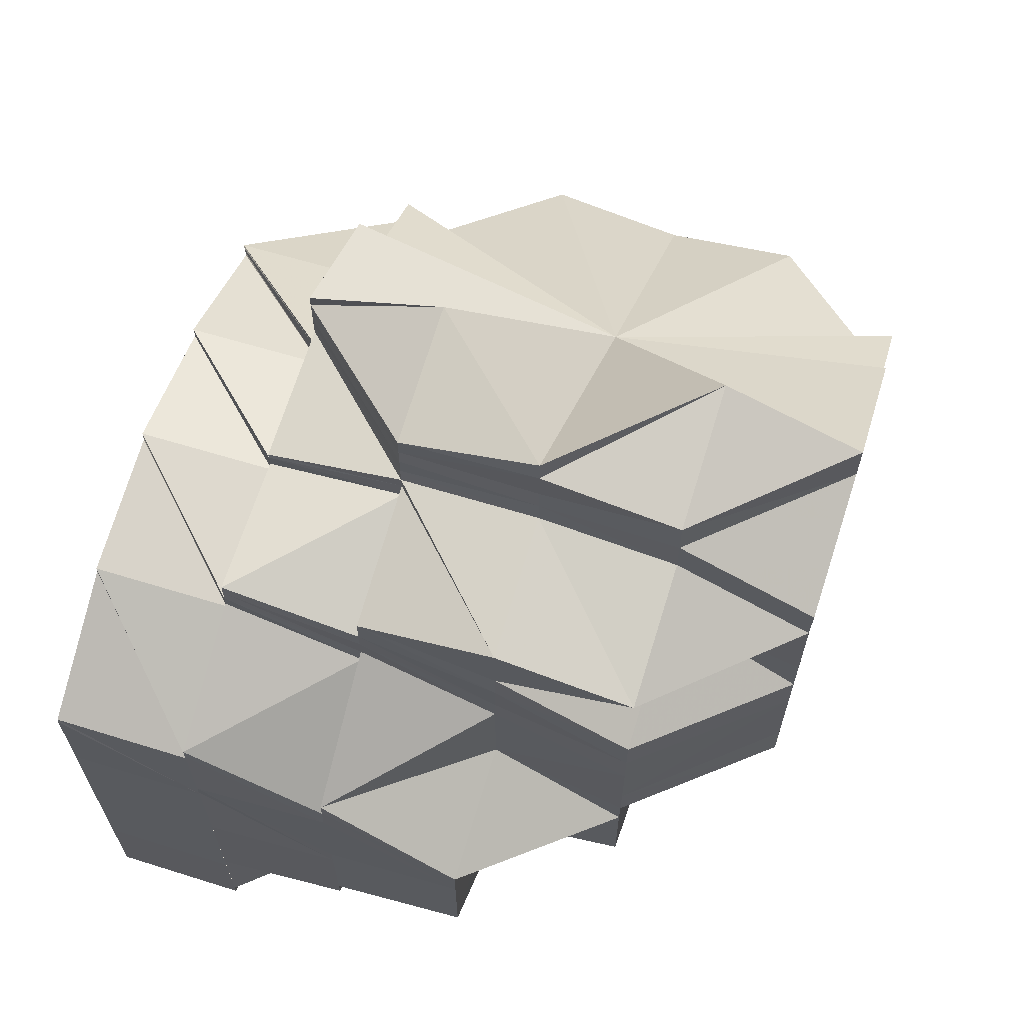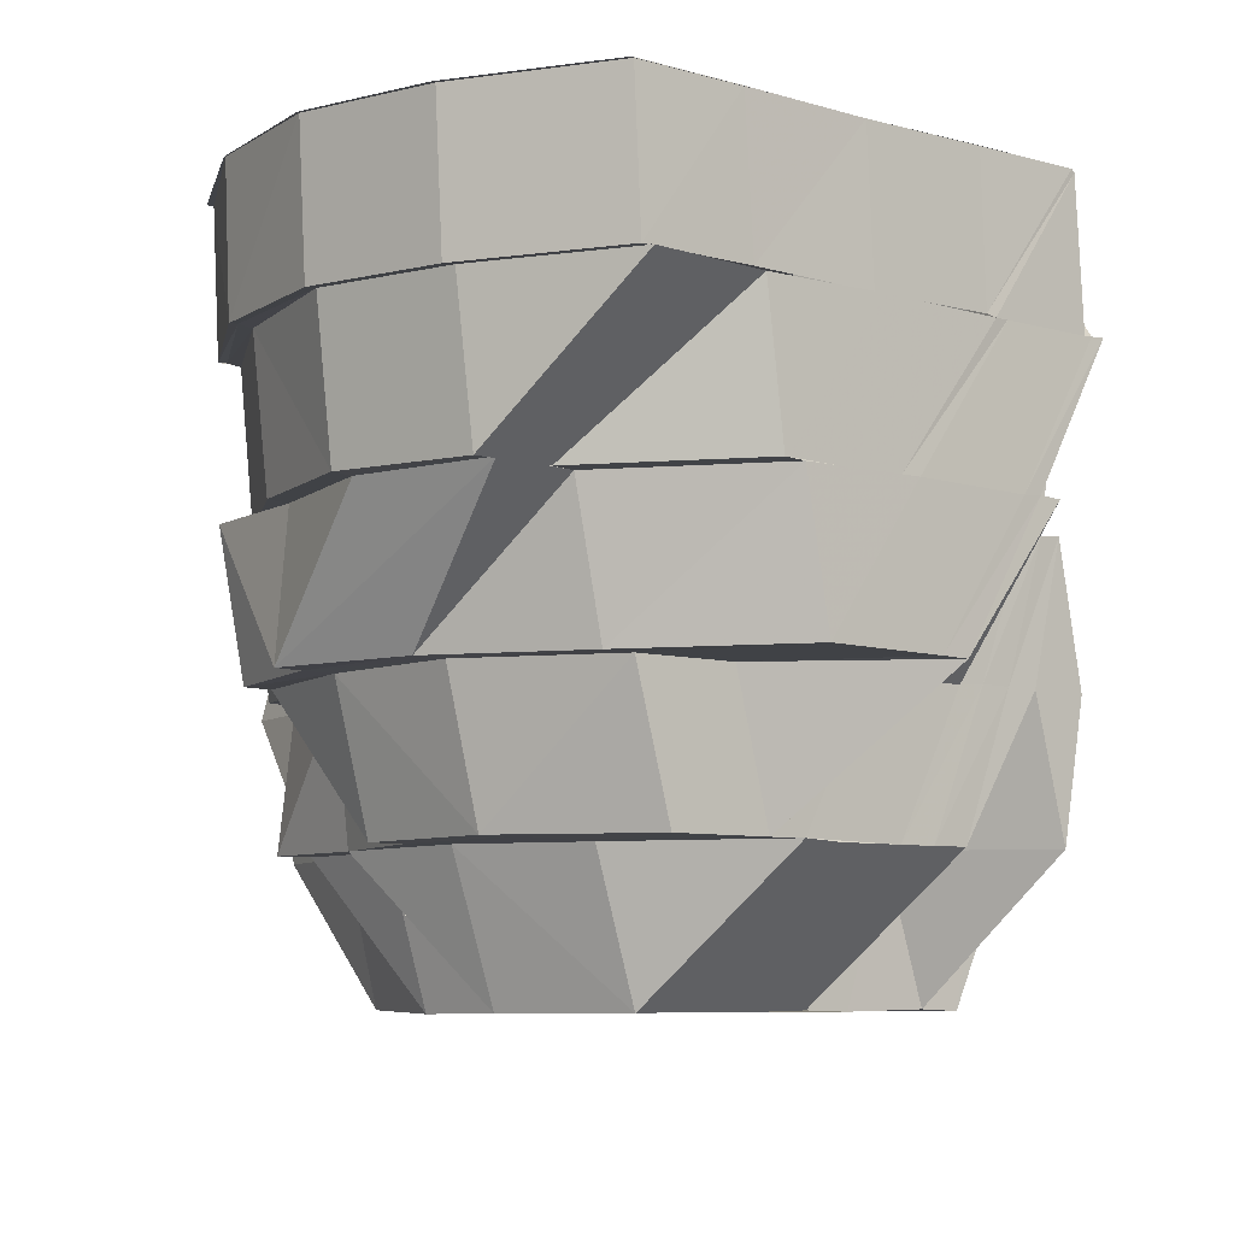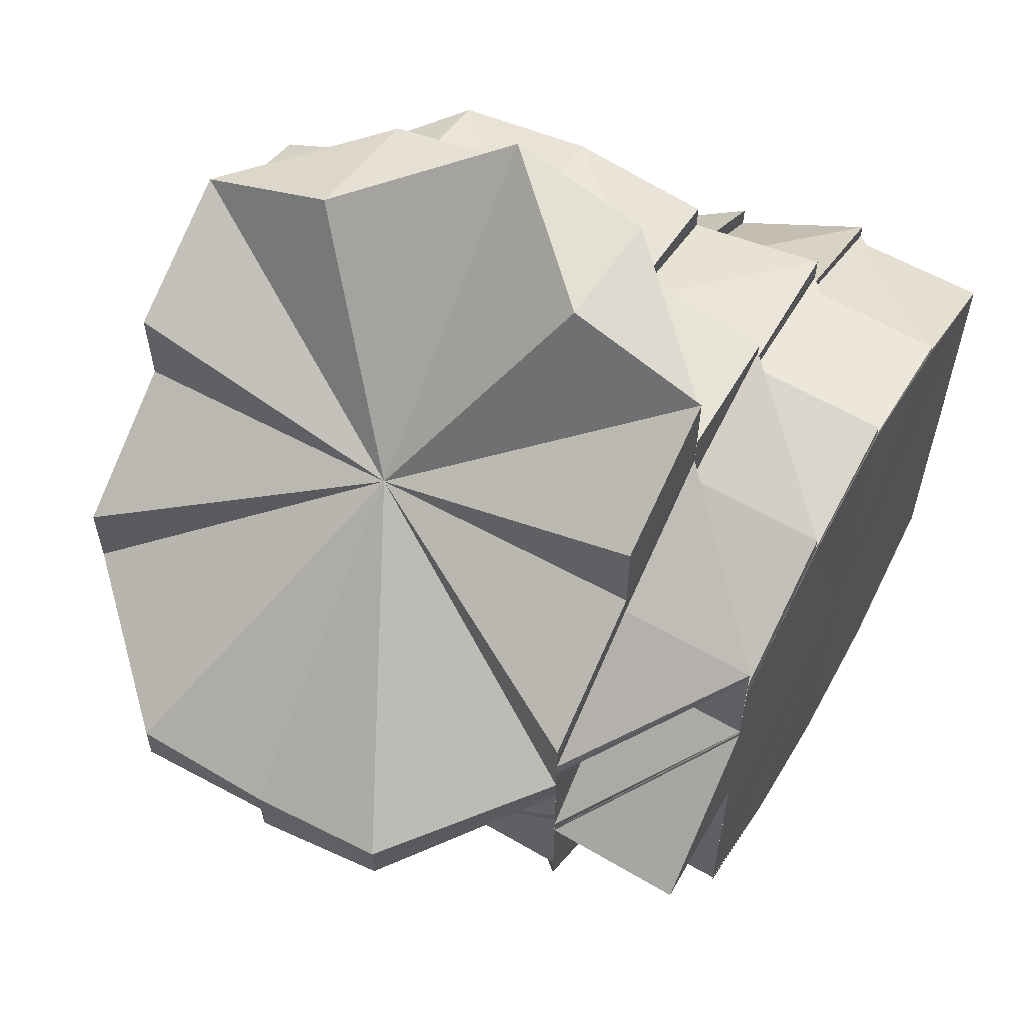
<metadata>
{"format":"obj","ext":"obj","renderer":"f3d","projection":"perspective","resolution":1024,"background":"white","views":[{"elev":65.9,"azim":-72.5,"up":"+Z"},{"elev":-6.8,"azim":-130.8,"up":"+Y"},{"elev":59.6,"azim":119.3,"up":"+Z"}]}
</metadata>
<code>
o 10911
v 2174 1898 11.74
v 2174 1898 11.74
v 2174 1898 11.75
v 2174 1898 11.75
v 2174 1898 11.72
v 2174 1898 11.73
v 2174 1898 11.72
v 2174 1898 11.71
v 2174 1898 11.71
v 2174 1898 11.7
v 2174 1898 11.71
v 2174 1898 11.7
v 2174 1898 11.7
v 2174 1898 11.7
v 2174 1898 11.7
v 2174 1898 11.71
v 2174 1898 11.71
v 2174 1898 11.72
v 2174 1898 11.73
v 2174 1898 11.74
v 2174 1898 11.71
v 2174 1898 11.7
v 2174 1898 11.7
v 2174 1898 11.7
v 2174 1898 11.71
v 2174 1898 11.75
v 2174 1898 11.75
v 2174 1898 11.75
v 2174 1898 11.74
v 2174 1898 11.74
v 2174 1898 11.75
v 2174 1898 11.74
v 2174 1898 11.75
v 2174 1898 11.75
v 2174 1898 11.74
v 2174 1898 11.75
v 2174 1898 11.75
v 2174 1898 11.75
v 2174 1898 11.75
v 2174 1898 11.75
v 2174 1898 11.74
v 2174 1898 11.74
v 2174 1898 11.75
v 2174 1898 11.74
v 2174 1898 11.74
v 2174 1898 11.75
v 2174 1898 11.73
v 2174 1898 11.74
v 2174 1898 11.73
v 2174 1898 11.74
v 2174 1898 11.74
v 2174 1898 11.73
v 2174 1898 11.72
v 2174 1898 11.72
v 2174 1898 11.72
v 2174 1898 11.71
v 2174 1898 11.71
v 2174 1898 11.71
v 2174 1898 11.7
v 2174 1898 11.71
v 2174 1898 11.7
v 2174 1898 11.71
v 2174 1898 11.7
v 2174 1898 11.7
v 2174 1898 11.7
v 2174 1898 11.71
v 2174 1898 11.7
v 2174 1898 11.7
v 2174 1898 11.7
v 2174 1898 11.7
v 2174 1898 11.7
v 2174 1898 11.71
v 2174 1898 11.7
v 2174 1898 11.7
v 2174 1898 11.7
v 2174 1898 11.7
v 2174 1898 11.7
v 2174 1898 11.71
v 2174 1898 11.7
v 2174 1898 11.7
v 2174 1898 11.71
v 2174 1898 11.7
v 2174 1898 11.71
v 2174 1898 11.71
v 2174 1898 11.7
v 2174 1898 11.72
v 2174 1898 11.71
v 2174 1898 11.71
v 2174 1898 11.72
v 2174 1898 11.71
v 2174 1898 11.7
v 2174 1898 11.72
v 2174 1898 11.72
v 2174 1898 11.71
v 2174 1898 11.7
v 2174 1898 11.7
v 2174 1898 11.7
v 2174 1898 11.7
v 2174 1898 11.71
v 2174 1898 11.71
v 2174 1898 11.71
v 2174 1898 11.7
v 2174 1898 11.7
v 2174 1898 11.72
v 2174 1898 11.72
v 2174 1898 11.73
v 2174 1898 11.72
v 2174 1898 11.71
v 2174 1898 11.7
v 2174 1898 11.7
v 2174 1898 11.7
v 2174 1898 11.7
v 2174 1898 11.7
v 2174 1898 11.71
v 2174 1898 11.7
v 2174 1898 11.7
v 2174 1898 11.71
v 2174 1898 11.71
v 2174 1898 11.72
v 2174 1898 11.7
v 2174 1898 11.71
v 2174 1898 11.72
v 2174 1898 11.7
v 2174 1898 11.71
v 2174 1898 11.7
v 2174 1898 11.7
v 2174 1898 11.7
v 2174 1898 11.71
v 2174 1898 11.7
v 2174 1898 11.71
v 2174 1898 11.7
v 2174 1898 11.72
v 2174 1898 11.71
v 2174 1898 11.71
v 2174 1898 11.72
v 2174 1898 11.72
v 2174 1898 11.73
v 2174 1898 11.72
v 2174 1898 11.71
v 2174 1898 11.72
v 2174 1898 11.71
v 2174 1898 11.72
v 2174 1898 11.71
v 2174 1898 11.73
v 2174 1898 11.72
v 2174 1898 11.73
v 2174 1898 11.72
v 2174 1898 11.73
v 2174 1898 11.72
v 2174 1898 11.73
v 2174 1898 11.74
v 2174 1898 11.73
v 2174 1898 11.74
v 2174 1898 11.74
v 2174 1898 11.74
v 2174 1898 11.74
v 2174 1898 11.74
v 2174 1898 11.74
v 2174 1898 11.74
v 2174 1898 11.74
v 2174 1898 11.74
v 2174 1898 11.74
v 2174 1898 11.75
v 2174 1898 11.74
v 2174 1898 11.75
v 2174 1898 11.75
v 2174 1898 11.75
v 2174 1898 11.74
v 2174 1898 11.74
v 2174 1898 11.74
v 2174 1898 11.75
v 2174 1898 11.74
v 2174 1898 11.74
v 2174 1898 11.75
v 2174 1898 11.75
v 2174 1898 11.74
v 2174 1898 11.75
v 2174 1898 11.75
v 2174 1898 11.74
v 2174 1898 11.75
v 2174 1898 11.75
v 2174 1898 11.75
v 2174 1898 11.75
v 2174 1898 11.75
v 2174 1898 11.74
v 2174 1898 11.74
v 2174 1898 11.74
v 2174 1898 11.73
v 2174 1898 11.74
v 2174 1898 11.74
v 2174 1898 11.73
v 2174 1898 11.73
v 2174 1898 11.74
v 2174 1898 11.73
v 2174 1898 11.73
v 2174 1898 11.72
v 2174 1898 11.73
v 2174 1898 11.71
v 2174 1898 11.72
v 2174 1898 11.73
v 2174 1898 11.74
v 2174 1898 11.73
v 2174 1898 11.74
v 2174 1898 11.73
v 2174 1898 11.74
v 2174 1898 11.74
v 2174 1898 11.74
v 2174 1898 11.74
v 2174 1898 11.73
v 2174 1898 11.73
v 2174 1898 11.72
v 2174 1898 11.74
v 2174 1898 11.75
v 2174 1898 11.71
v 2174 1898 11.72
v 2174 1898 11.72
v 2174 1898 11.72
v 2174 1898 11.72
v 2174 1898 11.75
v 2174 1898 11.75
v 2174 1898 11.75
v 2174 1898 11.75
v 2174 1898 11.74
v 2174 1898 11.75
v 2174 1898 11.75
v 2174 1898 11.75
v 2174 1898 11.75
v 2174 1898 11.75
v 2174 1898 11.75
v 2174 1898 11.75
v 2174 1898 11.75
v 2174 1898 11.74
v 2174 1898 11.74
v 2174 1898 11.75
v 2174 1898 11.74
v 2174 1898 11.75
v 2174 1898 11.75
v 2174 1898 11.75
v 2174 1898 11.75
v 2174 1898 11.75
v 2174 1898 11.75
v 2174 1898 11.75
v 2174 1898 11.75
v 2174 1898 11.75
v 2174 1898 11.75
v 2174 1898 11.75
v 2174 1898 11.75
v 2174 1898 11.75
v 2174 1898 11.74
v 2174 1898 11.74
v 2174 1898 11.73
v 2174 1898 11.74
v 2174 1898 11.73
v 2174 1898 11.74
v 2174 1898 11.74
v 2174 1898 11.73
v 2174 1898 11.73
v 2174 1898 11.73
v 2174 1898 11.73
v 2174 1898 11.73
v 2174 1898 11.72
v 2174 1898 11.72
v 2174 1898 11.72
v 2174 1898 11.73
v 2174 1898 11.73
v 2174 1898 11.73
v 2174 1898 11.73
v 2174 1898 11.71
v 2174 1898 11.72
v 2174 1898 11.72
v 2174 1898 11.73
v 2174 1898 11.72
v 2174 1898 11.72
v 2174 1898 11.73
v 2174 1898 11.72
v 2174 1898 11.72
v 2174 1898 11.72
v 2174 1898 11.73
v 2174 1898 11.72
v 2174 1898 11.72
v 2174 1898 11.72
v 2174 1898 11.72
v 2174 1898 11.72
v 2174 1898 11.72
v 2174 1898 11.72
v 2174 1898 11.72
v 2174 1898 11.72
v 2174 1898 11.73
v 2174 1898 11.73
v 2174 1898 11.72
v 2174 1898 11.72
v 2174 1898 11.72
v 2174 1898 11.72
v 2174 1898 11.73
v 2174 1898 11.72
v 2174 1898 11.72
v 2174 1898 11.72
v 2174 1898 11.73
v 2174 1898 11.73
v 2174 1898 11.72
v 2174 1898 11.72
v 2174 1898 11.73
v 2174 1898 11.73
v 2174 1898 11.73
v 2174 1898 11.74
v 2174 1898 11.74
v 2174 1898 11.74
v 2174 1898 11.75
v 2174 1898 11.75
v 2174 1898 11.75
v 2174 1898 11.75
v 2174 1898 11.74
v 2174 1898 11.75
v 2174 1898 11.75
v 2174 1898 11.75
v 2174 1898 11.75
v 2174 1898 11.75
v 2174 1898 11.75
v 2174 1898 11.75
v 2174 1898 11.75
v 2174 1898 11.75
v 2174 1898 11.75
v 2174 1898 11.76
v 2174 1898 11.75
v 2174 1898 11.76
v 2174 1898 11.76
v 2174 1898 11.75
v 2174 1898 11.75
v 2174 1898 11.75
v 2174 1898 11.75
v 2174 1898 11.75
v 2174 1898 11.75
v 2174 1898 11.76
v 2174 1898 11.75
v 2174 1898 11.75
v 2174 1898 11.75
v 2174 1898 11.75
v 2174 1898 11.75
v 2174 1898 11.74
v 2174 1898 11.75
v 2174 1898 11.74
v 2174 1898 11.74
v 2174 1898 11.75
v 2174 1898 11.75
v 2174 1898 11.75
v 2174 1898 11.74
v 2174 1898 11.74
v 2174 1898 11.74
v 2174 1898 11.74
v 2174 1898 11.73
v 2174 1898 11.73
v 2174 1898 11.74
v 2174 1898 11.73
v 2174 1898 11.73
v 2174 1898 11.74
v 2174 1898 11.75
v 2174 1898 11.74
v 2174 1898 11.73
v 2174 1898 11.73
v 2174 1898 11.73
v 2174 1898 11.75
v 2174 1898 11.75
v 2174 1898 11.75
v 2174 1898 11.74
v 2174 1898 11.75
v 2174 1898 11.75
v 2174 1898 11.76
v 2174 1898 11.75
v 2174 1898 11.76
v 2174 1898 11.76
v 2174 1898 11.76
v 2174 1898 11.76
v 2174 1898 11.76
v 2174 1898 11.76
v 2174 1898 11.76
v 2174 1898 11.76
v 2174 1898 11.76
v 2174 1898 11.76
v 2174 1898 11.76
v 2174 1898 11.76
v 2174 1898 11.76
v 2174 1898 11.76
v 2174 1898 11.76
v 2174 1898 11.76
v 2174 1898 11.76
v 2174 1898 11.76
v 2174 1898 11.76
v 2174 1898 11.76
v 2174 1898 11.76
v 2174 1898 11.76
v 2174 1898 11.76
v 2174 1898 11.75
v 2174 1898 11.75
v 2174 1898 11.75
v 2174 1898 11.75
v 2174 1898 11.75
v 2174 1898 11.75
v 2174 1898 11.74
v 2174 1898 11.74
v 2174 1898 11.75
v 2174 1898 11.75
v 2174 1898 11.75
v 2174 1898 11.75
v 2174 1898 11.74
v 2174 1898 11.75
v 2174 1898 11.75
v 2174 1898 11.75
v 2174 1898 11.74
v 2174 1898 11.75
v 2174 1898 11.74
v 2174 1898 11.75
v 2174 1898 11.75
v 2174 1898 11.75
v 2174 1898 11.75
v 2174 1898 11.75
v 2174 1898 11.75
v 2174 1898 11.75
v 2174 1898 11.75
v 2174 1898 11.75
v 2174 1898 11.74
v 2174 1898 11.75
v 2174 1898 11.74
v 2174 1898 11.75
v 2174 1898 11.75
v 2174 1898 11.75
v 2174 1898 11.75
v 2174 1898 11.75
v 2174 1898 11.71
v 2174 1898 11.71
v 2174 1898 11.72
v 2174 1898 11.71
v 2174 1898 11.71
v 2174 1898 11.71
v 2174 1898 11.72
v 2174 1898 11.71
v 2174 1898 11.71
v 2174 1898 11.71
v 2174 1898 11.7
v 2174 1898 11.7
v 2174 1898 11.71
v 2174 1898 11.7
v 2174 1898 11.7
v 2174 1898 11.7
v 2174 1898 11.71
v 2174 1898 11.71
v 2174 1898 11.71
v 2174 1898 11.71
v 2174 1898 11.71
v 2174 1898 11.71
v 2174 1898 11.71
v 2174 1898 11.71
v 2174 1898 11.71
v 2174 1898 11.71
v 2174 1898 11.71
v 2174 1898 11.71
v 2174 1898 11.71
v 2174 1898 11.71
v 2174 1898 11.72
v 2174 1898 11.72
v 2174 1898 11.72
v 2174 1898 11.71
v 2174 1898 11.72
v 2174 1898 11.72
v 2174 1898 11.71
v 2174 1898 11.72
v 2174 1898 11.71
v 2174 1898 11.72
v 2174 1898 11.71
v 2174 1898 11.72
v 2174 1898 11.71
v 2174 1898 11.72
v 2174 1898 11.72
v 2174 1898 11.72
v 2174 1898 11.72
v 2174 1898 11.72
v 2174 1898 11.72
v 2174 1898 11.73
v 2174 1898 11.73
v 2174 1898 11.72
v 2174 1898 11.73
v 2174 1898 11.73
v 2174 1898 11.73
v 2174 1898 11.72
v 2174 1898 11.72
v 2174 1898 11.72
v 2174 1898 11.72
v 2174 1898 11.72
v 2174 1898 11.72
v 2174 1898 11.72
v 2174 1898 11.73
v 2174 1898 11.72
v 2174 1898 11.73
v 2174 1898 11.73
v 2174 1898 11.72
v 2174 1898 11.73
v 2174 1898 11.73
v 2174 1898 11.73
v 2174 1898 11.73
v 2174 1898 11.73
v 2174 1898 11.73
v 2174 1898 11.73
v 2174 1898 11.73
v 2174 1898 11.73
v 2174 1898 11.74
v 2174 1898 11.76
v 2174 1898 11.76
v 2174 1898 11.76
v 2174 1898 11.76
v 2174 1898 11.75
v 2174 1898 11.74
v 2174 1898 11.74
v 2174 1898 11.76
v 2174 1898 11.76
v 2174 1898 11.76
v 2174 1898 11.76
v 2174 1898 11.75
v 2174 1898 11.75
v 2174 1898 11.75
v 2174 1898 11.75
v 2174 1898 11.74
v 2174 1898 11.75
v 2174 1898 11.75
v 2174 1898 11.74
v 2174 1898 11.75
v 2174 1898 11.75
v 2174 1898 11.75
v 2174 1898 11.74
v 2174 1898 11.73
v 2174 1898 11.73
v 2174 1898 11.72
v 2174 1898 11.73
v 2174 1898 11.73
v 2174 1898 11.72
v 2174 1898 11.72
v 2174 1898 11.73
v 2174 1898 11.73
v 2174 1898 11.73
v 2174 1898 11.73
v 2174 1898 11.73
v 2174 1898 11.72
v 2174 1898 11.74
v 2174 1898 11.74
v 2174 1898 11.75
v 2174 1898 11.75
v 2174 1898 11.75
v 2174 1898 11.71
v 2174 1898 11.71
v 2174 1898 11.71
v 2174 1898 11.71
v 2174 1898 11.71
v 2174 1898 11.71
v 2174 1898 11.72
v 2174 1898 11.72
v 2174 1898 11.72
v 2174 1898 11.75
v 2174 1898 11.75
v 2174 1898 11.74
f 1 2 3
f 2 4 3
f 1 3 5
f 6 1 5
f 7 6 5
f 8 7 5
f 9 8 5
f 10 11 9
f 12 10 13
f 14 12 15
f 16 17 5
f 18 16 5
f 19 18 5
f 20 19 5
f 21 22 5
f 22 23 5
f 23 24 5
f 24 25 5
f 26 20 5
f 26 27 20
f 28 26 5
f 28 27 26
f 3 28 5
f 3 4 28
f 27 29 20
f 30 31 4
f 32 30 4
f 4 33 28
f 27 34 29
f 34 35 29
f 36 34 27
f 28 37 27
f 37 36 27
f 33 37 28
f 38 39 37
f 33 40 37
f 41 40 33
f 42 43 40
f 41 44 40
f 45 41 46
f 47 41 48
f 49 47 48
f 49 50 51
f 52 49 2
f 53 49 52
f 54 53 52
f 55 53 54
f 56 55 54
f 57 55 56
f 58 57 56
f 59 60 57
f 61 62 58
f 63 59 64
f 65 64 66
f 67 68 65
f 69 61 70
f 71 70 72
f 73 69 74
f 75 74 71
f 76 77 67
f 78 77 76
f 79 80 75
f 81 80 82
f 83 81 79
f 81 84 85
f 86 87 88
f 86 89 87
f 88 90 91
f 92 93 86
f 87 94 95
f 94 96 95
f 96 97 98
f 99 100 97
f 94 101 102
f 95 102 103
f 104 105 101
f 106 104 107
f 108 95 109
f 109 95 110
f 95 111 68
f 110 111 112
f 112 113 114
f 115 116 113
f 117 118 119
f 120 118 117
f 121 122 119
f 123 120 124
f 125 126 123
f 127 126 125
f 128 129 127
f 129 130 131
f 132 133 128
f 133 134 130
f 135 136 133
f 137 135 138
f 136 139 133
f 136 140 139
f 140 141 139
f 140 142 143
f 144 145 140
f 144 146 145
f 146 147 145
f 146 148 147
f 148 149 147
f 148 150 149
f 151 144 152
f 153 154 151
f 155 154 144
f 156 157 154
f 157 158 159
f 160 159 154
f 161 162 159
f 161 163 164
f 165 166 160
f 166 167 168
f 166 168 169
f 165 169 170
f 171 170 172
f 171 165 173
f 174 171 175
f 175 171 176
f 174 177 171
f 178 176 179
f 180 181 178
f 180 182 183
f 183 184 185
f 176 155 186
f 186 187 188
f 189 190 187
f 186 191 192
f 193 186 192
f 193 192 194
f 195 193 194
f 119 196 197
f 198 199 196
f 196 200 197
f 197 200 47
f 200 201 47
f 200 202 201
f 202 203 201
f 201 203 44
f 202 204 203
f 204 205 203
f 203 205 206
f 203 207 208
f 209 210 205
f 211 209 202
f 212 213 206
f 214 211 215
f 215 216 202
f 217 218 216
f 213 219 220
f 221 220 222
f 223 221 224
f 222 225 226
f 227 228 225
f 229 230 228
f 227 229 231
f 232 229 227
f 233 232 234
f 232 235 229
f 235 236 229
f 229 236 237
f 238 239 237
f 239 240 241
f 242 241 243
f 244 245 242
f 235 246 236
f 246 247 248
f 249 235 232
f 250 246 235
f 249 250 235
f 251 249 232
f 251 232 252
f 253 251 252
f 253 254 255
f 256 249 251
f 257 251 258
f 259 260 251
f 261 259 262
f 263 262 264
f 262 265 266
f 262 267 265
f 268 269 263
f 270 271 267
f 272 270 257
f 270 273 256
f 273 274 256
f 275 273 270
f 276 277 275
f 273 278 274
f 279 275 270
f 279 270 280
f 281 280 282
f 283 275 279
f 275 284 273
f 284 278 273
f 285 284 275
f 285 286 284
f 287 288 284
f 284 289 278
f 290 286 291
f 292 293 286
f 289 294 278
f 295 296 286
f 297 296 298
f 295 299 296
f 300 299 301
f 296 302 289
f 289 302 294
f 299 303 296
f 296 303 302
f 299 304 303
f 278 294 305
f 278 305 274
f 274 305 250
f 294 306 305
f 305 307 250
f 305 306 307
f 250 307 246
f 307 308 309
f 306 310 307
f 307 311 246
f 294 312 306
f 246 311 313
f 302 312 294
f 311 314 313
f 311 315 314
f 313 314 316
f 313 317 318
f 319 318 320
f 321 315 322
f 315 323 314
f 324 325 316
f 316 326 327
f 316 327 328
f 329 328 330
f 315 331 323
f 332 323 333
f 333 177 334
f 335 331 336
f 337 338 331
f 339 340 335
f 341 337 310
f 342 341 310
f 310 343 344
f 340 345 343
f 346 340 347
f 312 346 347
f 312 348 349
f 350 346 312
f 302 350 312
f 303 350 302
f 303 351 350
f 350 352 346
f 351 352 350
f 304 351 303
f 304 353 351
f 351 354 352
f 354 355 352
f 354 355 356
f 352 355 357
f 352 357 346
f 346 357 340
f 358 359 351
f 358 359 356
f 360 358 304
f 360 358 356
f 357 361 340
f 357 362 361
f 340 361 363
f 364 365 357
f 364 365 356
f 365 366 361
f 365 366 356
f 361 367 363
f 361 368 367
f 368 369 367
f 368 369 356
f 367 369 370
f 363 367 371
f 367 370 371
f 363 371 331
f 331 371 372
f 331 372 323
f 371 370 373
f 371 373 372
f 374 375 370
f 374 375 356
f 370 376 373
f 370 377 376
f 377 378 376
f 377 378 356
f 376 379 380
f 373 376 381
f 376 382 381
f 382 383 384
f 381 382 385
f 382 386 385
f 381 385 387
f 373 381 388
f 388 381 387
f 372 373 388
f 388 387 389
f 372 388 390
f 390 388 389
f 323 372 390
f 390 389 177
f 323 390 391
f 391 390 177
f 392 393 394
f 395 396 397
f 398 399 395
f 399 400 401
f 401 222 396
f 222 402 396
f 396 402 403
f 36 396 34
f 396 403 34
f 34 403 35
f 403 404 35
f 405 406 403
f 403 407 404
f 407 408 404
f 407 409 408
f 409 410 408
f 411 409 412
f 413 414 411
f 413 415 416
f 416 417 418
f 409 419 410
f 419 420 410
f 421 422 420
f 419 423 420
f 329 423 419
f 424 329 419
f 424 419 409
f 425 424 409
f 231 424 425
f 414 426 424
f 426 427 424
f 428 429 430
f 431 432 429
f 433 432 434
f 435 431 429
f 436 431 435
f 437 436 438
f 439 436 435
f 439 435 120
f 436 440 431
f 441 439 442
f 443 439 441
f 444 445 443
f 446 440 447
f 440 448 431
f 431 448 432
f 448 269 432
f 448 449 269
f 449 280 269
f 449 279 280
f 450 449 448
f 440 450 448
f 451 279 449
f 450 451 449
f 451 283 279
f 452 450 440
f 453 452 440
f 454 455 453
f 452 456 450
f 456 451 450
f 457 283 451
f 456 457 451
f 457 458 283
f 459 457 456
f 460 456 461
f 462 459 456
f 463 462 464
f 464 465 466
f 459 467 468
f 469 458 470
f 458 471 472
f 458 473 471
f 149 474 459
f 149 475 474
f 475 476 467
f 150 475 149
f 150 477 475
f 477 478 475
f 475 478 479
f 477 480 481
f 482 483 479
f 479 484 485
f 486 485 487
f 484 488 489
f 484 489 473
f 490 491 484
f 492 490 493
f 493 490 494
f 495 496 490
f 496 497 490
f 490 497 491
f 496 498 497
f 497 499 491
f 491 499 299
f 497 500 499
f 499 304 299
f 499 501 304
f 502 503 497
f 503 360 499
f 502 503 356
f 503 360 356
f 504 498 356
f 505 506 356
f 507 506 508
f 509 510 356
f 509 510 511
f 512 513 356
f 514 513 515
f 513 516 356
f 516 517 356
f 513 516 518
f 519 517 511
f 518 516 519
f 519 511 520
f 518 519 521
f 521 519 520
f 522 518 521
f 521 520 523
f 522 521 524
f 524 521 523
f 525 522 526
f 526 523 527
f 528 529 530
f 528 531 532
f 533 532 534
f 535 536 537
f 538 539 540
f 541 542 543
f 542 544 545
f 546 547 548
f 549 550 551
f 552 553 554
f 555 556 557

</code>
